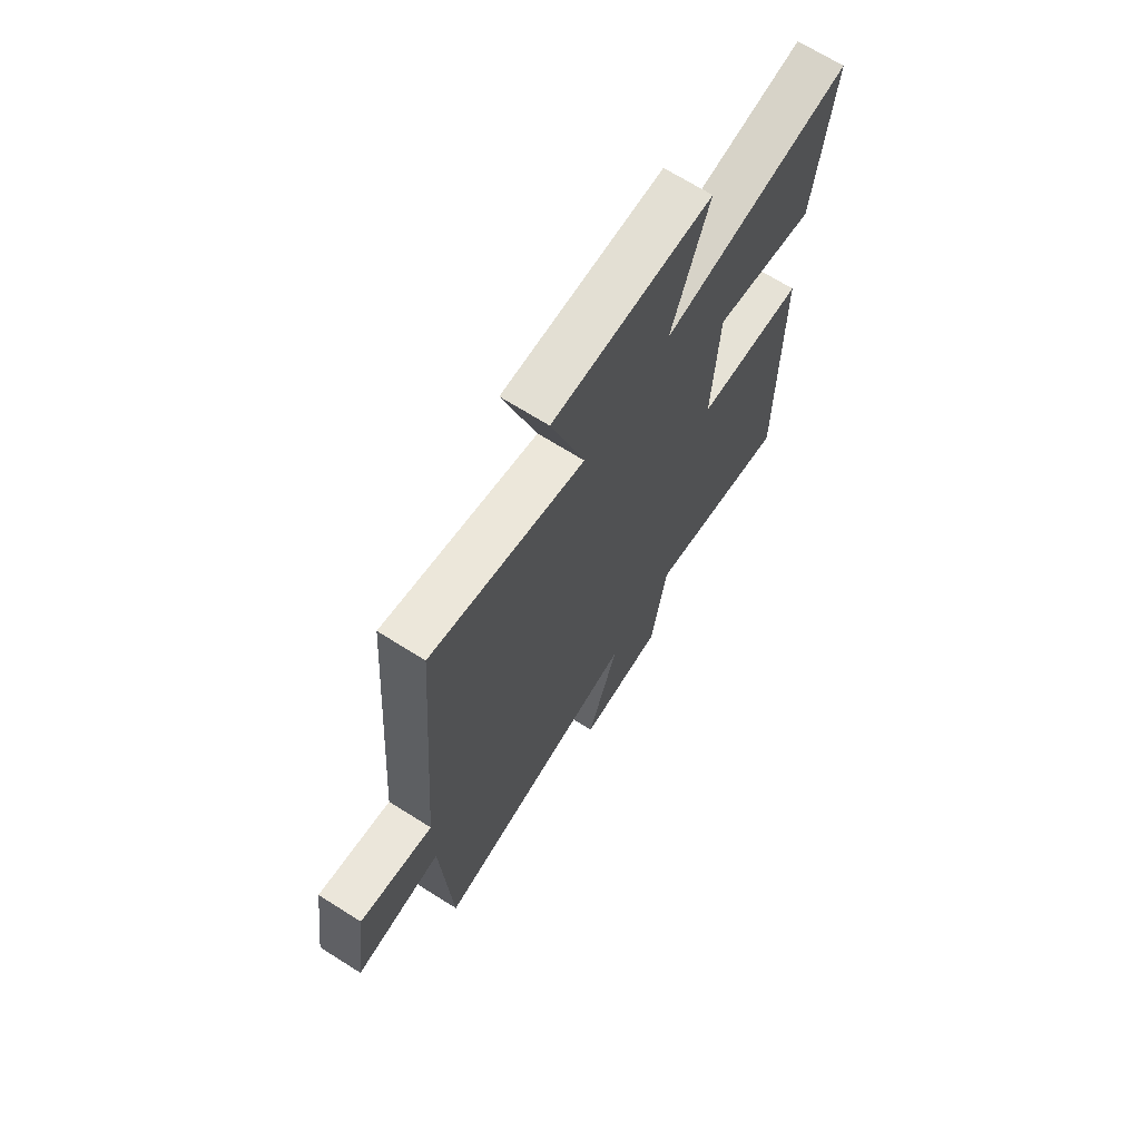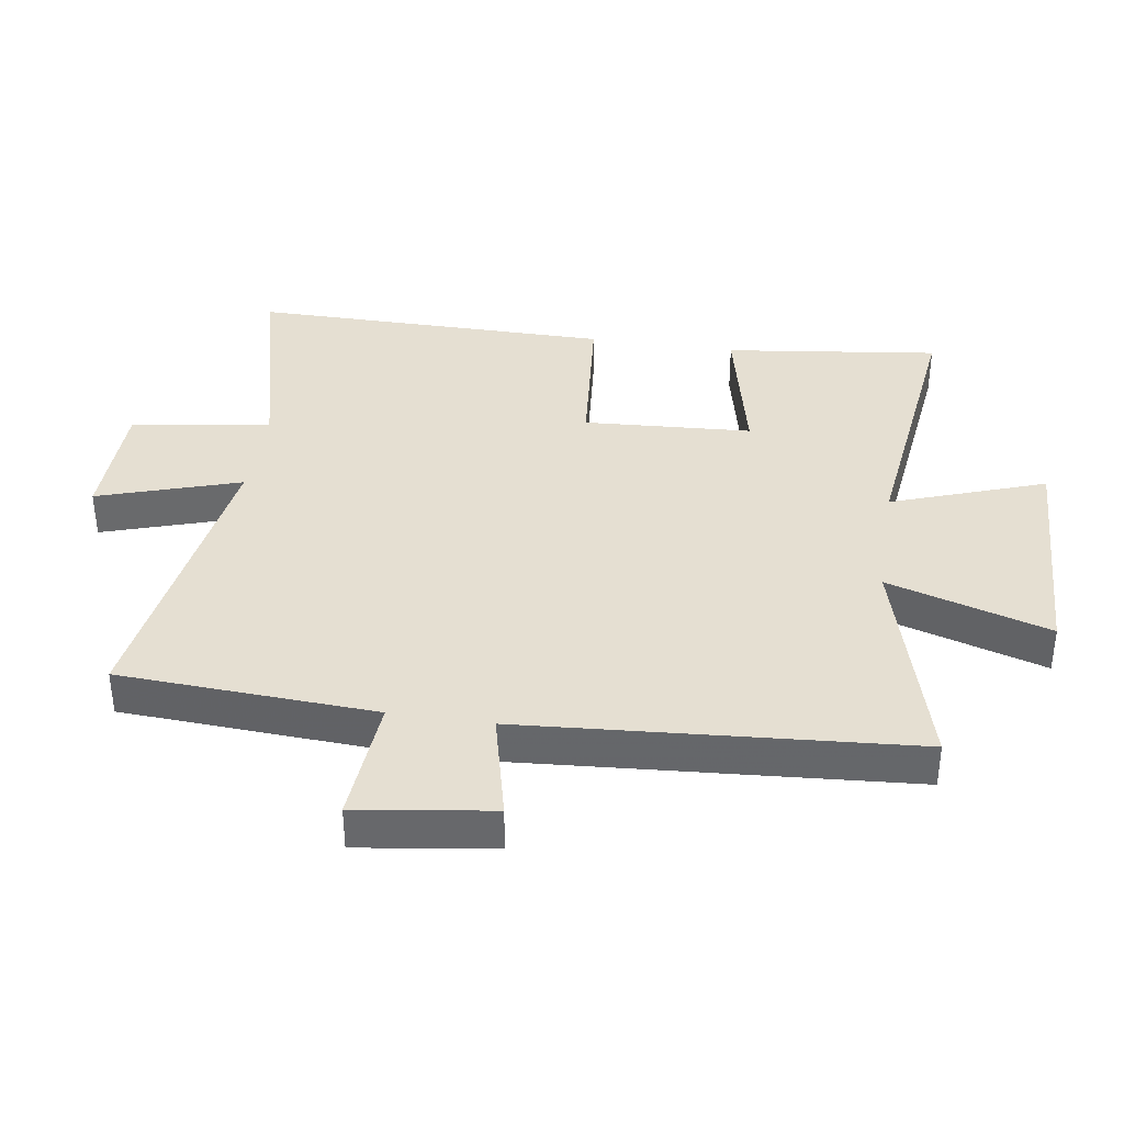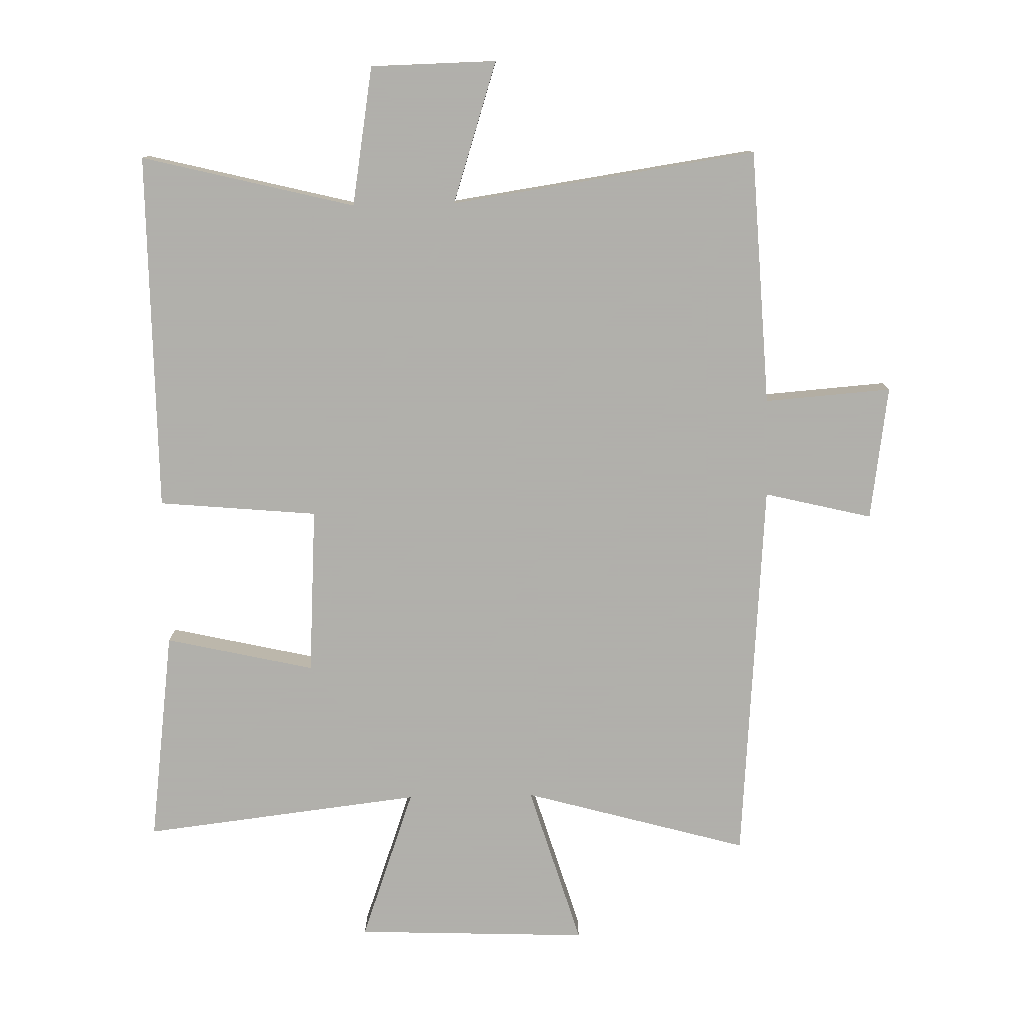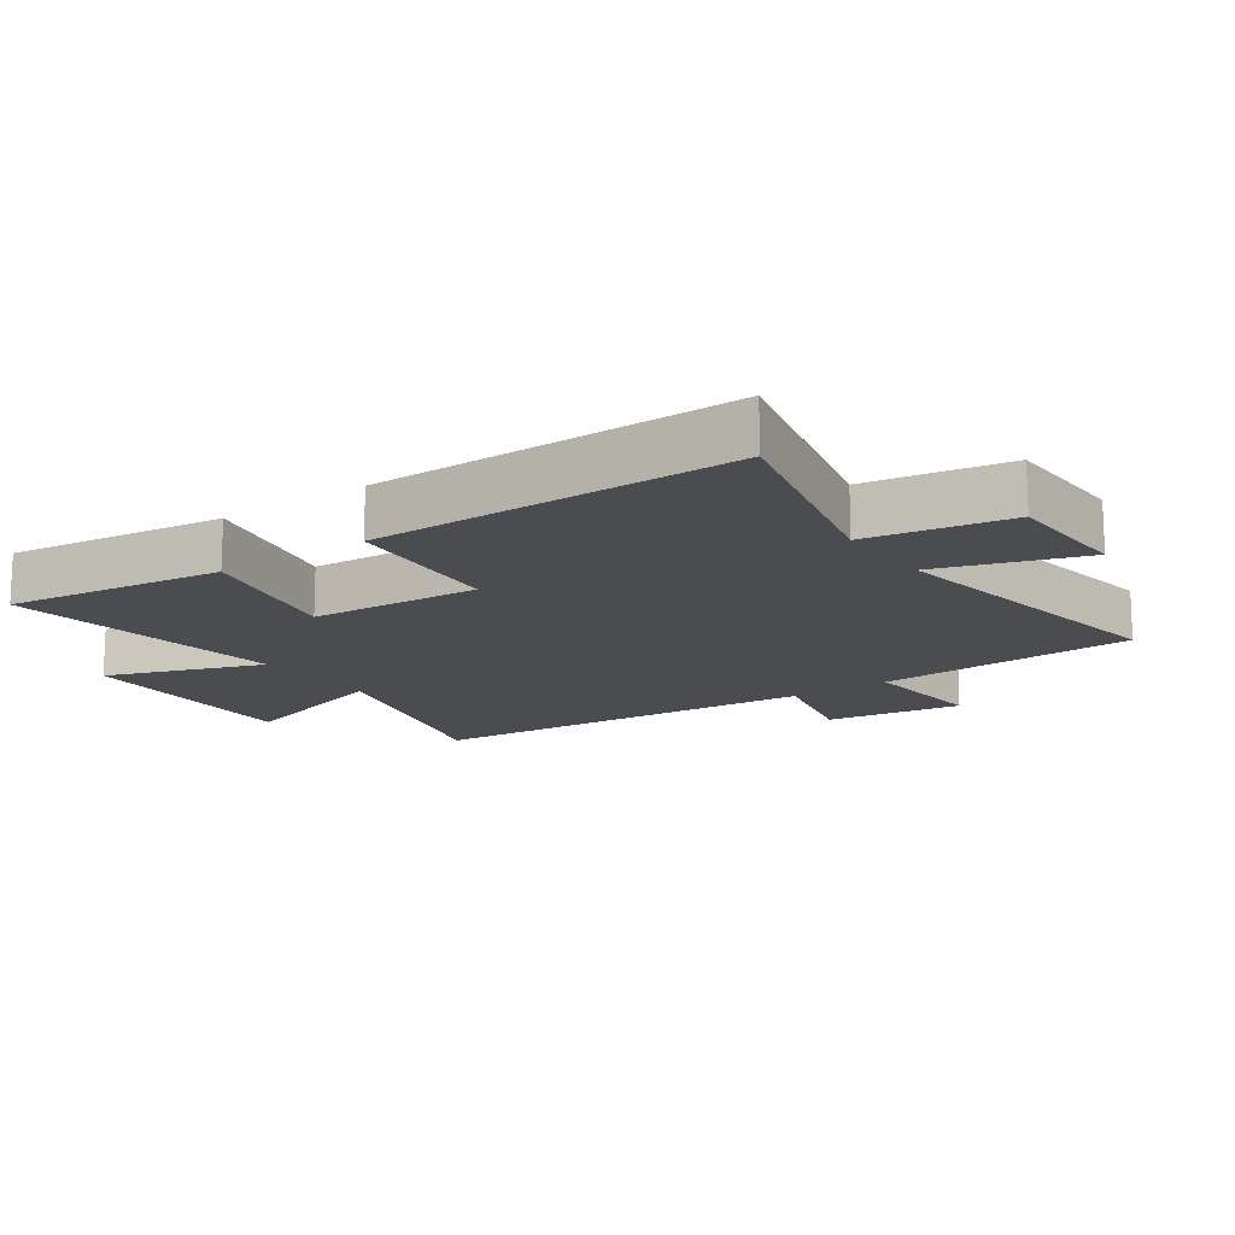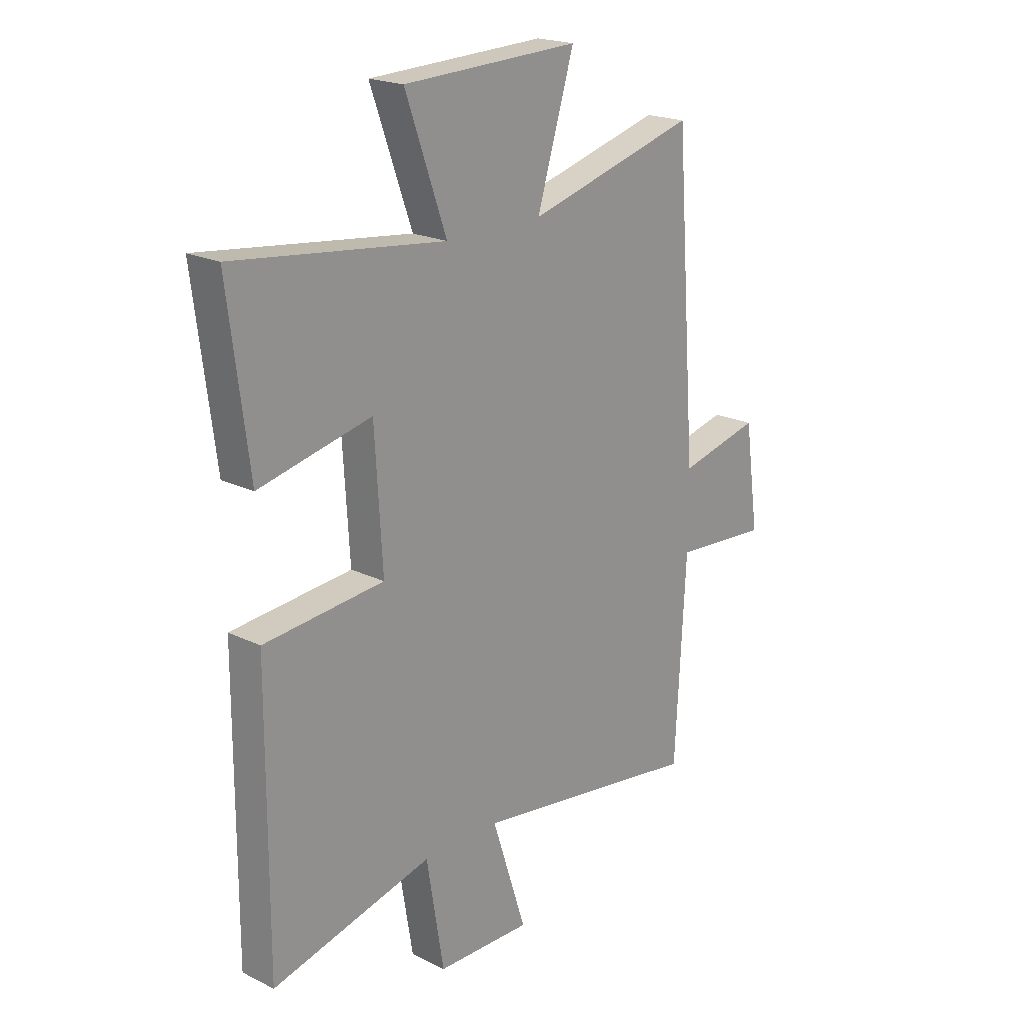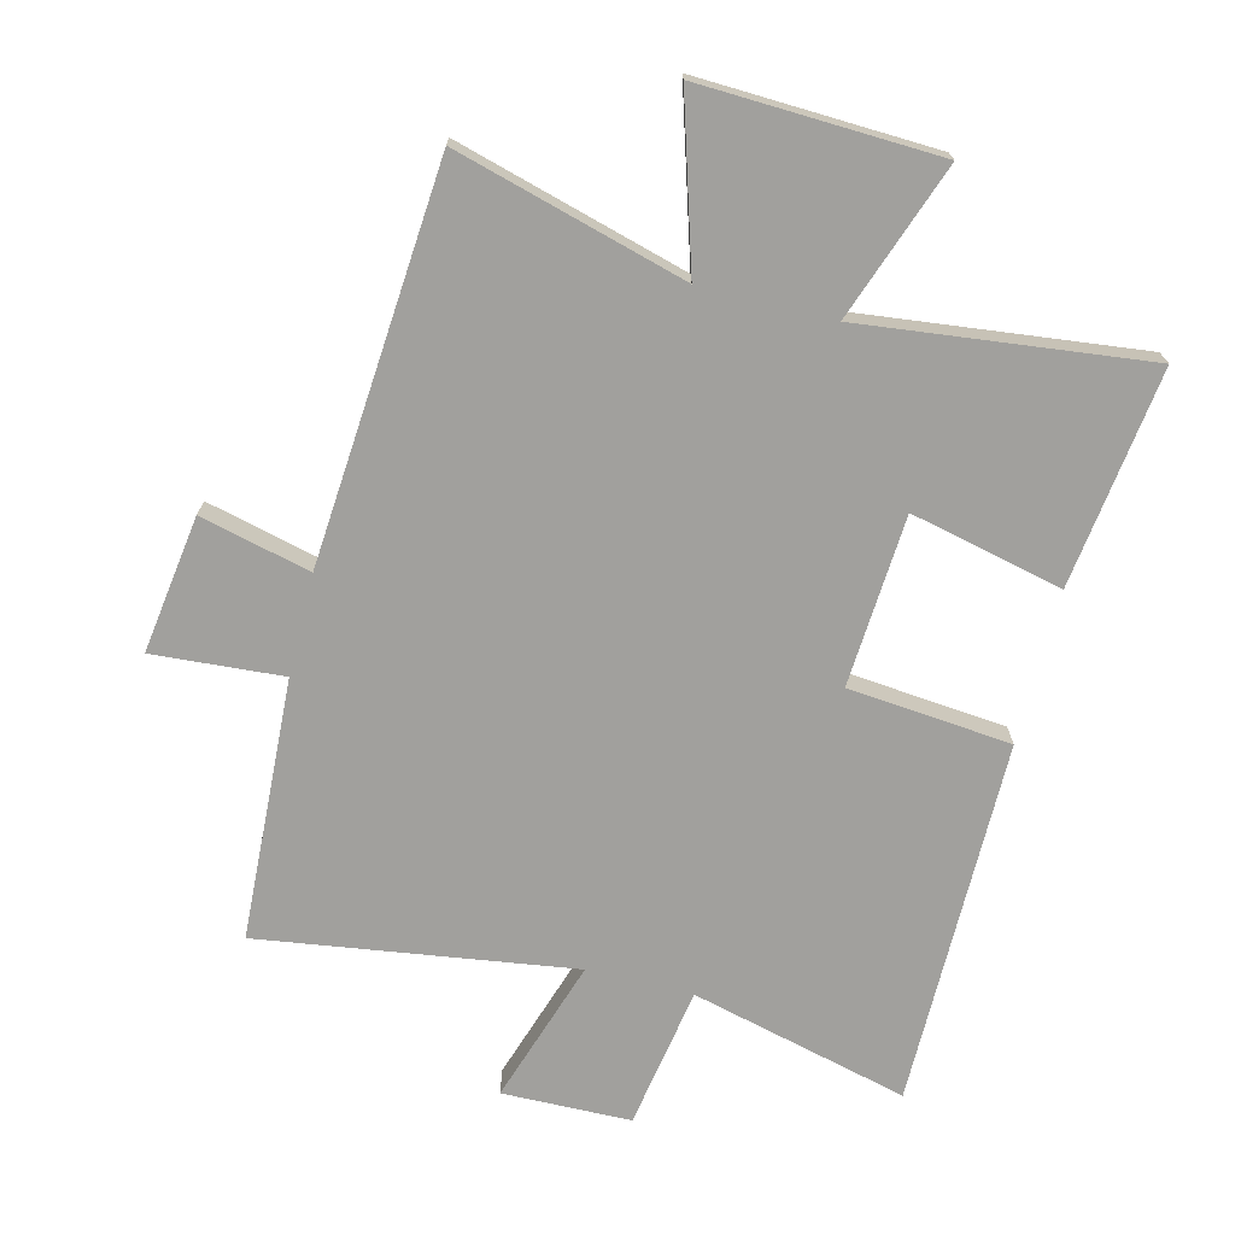
<metadata>
{"format":"obj","ext":"obj","renderer":"f3d","projection":"perspective","resolution":1024,"background":"white","views":[{"elev":69.1,"azim":-57.8,"up":"+Z"},{"elev":37.5,"azim":-81.3,"up":"+Y"},{"elev":-78.4,"azim":-178.8,"up":"+Y"},{"elev":-14.8,"azim":125.2,"up":"+Y"},{"elev":20.4,"azim":131.7,"up":"+Z"},{"elev":-71.6,"azim":-14.2,"up":"+Y"}]}
</metadata>
<code>
v -0.478 0.07 -0.571
v -0.5 0.07 -0.168
v -0.7 0.07 -0.183
v -0.67 0.07 0.029
v -0.5 0.07 -0.012
v -0.455 0.07 0.598
v -0.1 0.07 0.5
v -0.178 0.07 0.755
v 0.19 0.07 0.741
v 0.104 0.07 0.5
v 0.543 0.07 0.552
v 0.5 0.07 0.216
v 0.265 0.07 0.269
v 0.249 0.07 0.005
v 0.5 0.07 -0.018
v 0.502 0.07 -0.583
v 0.166 0.07 -0.5
v 0.13 0.07 -0.719
v -0.068 0.07 -0.723
v 0.004 0.07 -0.5
v -0.478 0 -0.571
v -0.5 0 -0.168
v -0.7 0 -0.183
v -0.67 0 0.029
v -0.5 0 -0.012
v -0.455 0 0.598
v -0.1 0 0.5
v -0.178 0 0.755
v 0.19 0 0.741
v 0.104 0 0.5
v 0.543 0 0.552
v 0.5 0 0.216
v 0.265 0 0.269
v 0.249 0 0.005
v 0.5 0 -0.018
v 0.502 0 -0.583
v 0.166 0 -0.5
v 0.13 0 -0.719
v -0.068 0 -0.723
v 0.004 0 -0.5
f 17 18 19 20
f 14 15 16 17
f 13 14 17 20
f 10 11 12 13
f 10 13 20 1
f 7 8 9 10
f 5 6 7
f 5 7 10 1
f 2 3 4 5
f 1 2 5
f 40 39 38 37
f 37 36 35 34
f 40 37 34 33
f 33 32 31 30
f 21 40 33 30
f 30 29 28 27
f 27 26 25
f 21 30 27 25
f 25 24 23 22
f 25 22 21
f 1 21 22 2
f 2 22 23 3
f 3 23 24 4
f 4 24 25 5
f 5 25 26 6
f 6 26 27 7
f 7 27 28 8
f 8 28 29 9
f 9 29 30 10
f 10 30 31 11
f 11 31 32 12
f 12 32 33 13
f 13 33 34 14
f 14 34 35 15
f 15 35 36 16
f 16 36 37 17
f 17 37 38 18
f 18 38 39 19
f 19 39 40 20
f 20 40 21 1

</code>
